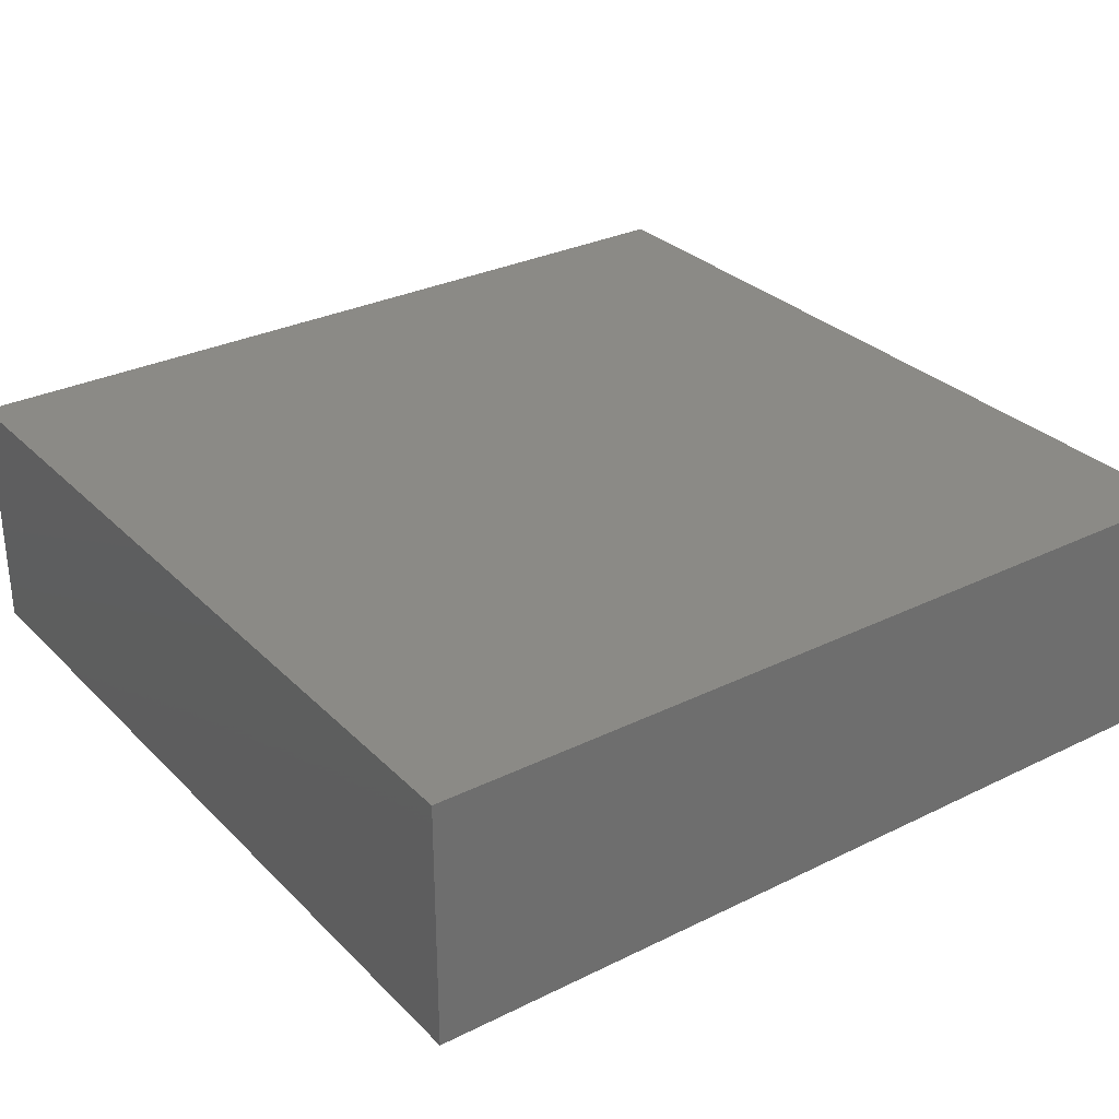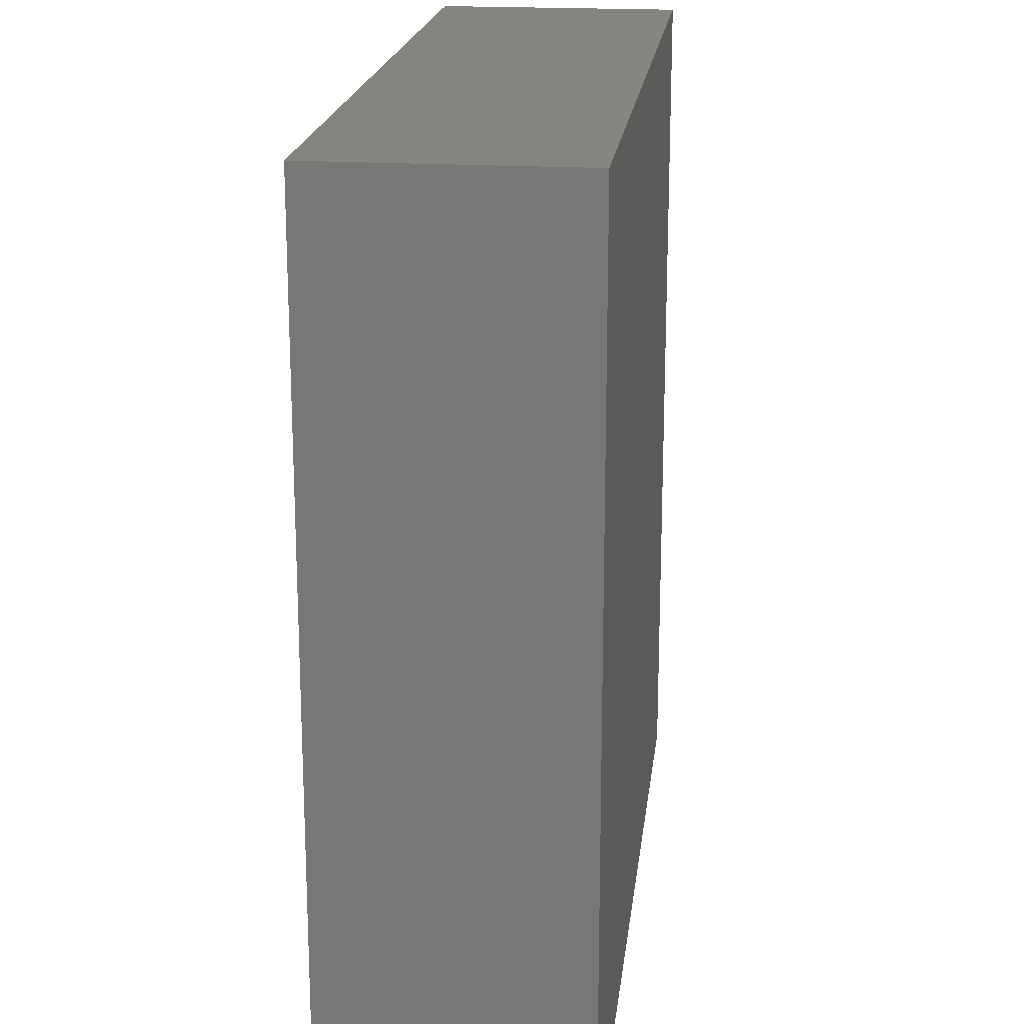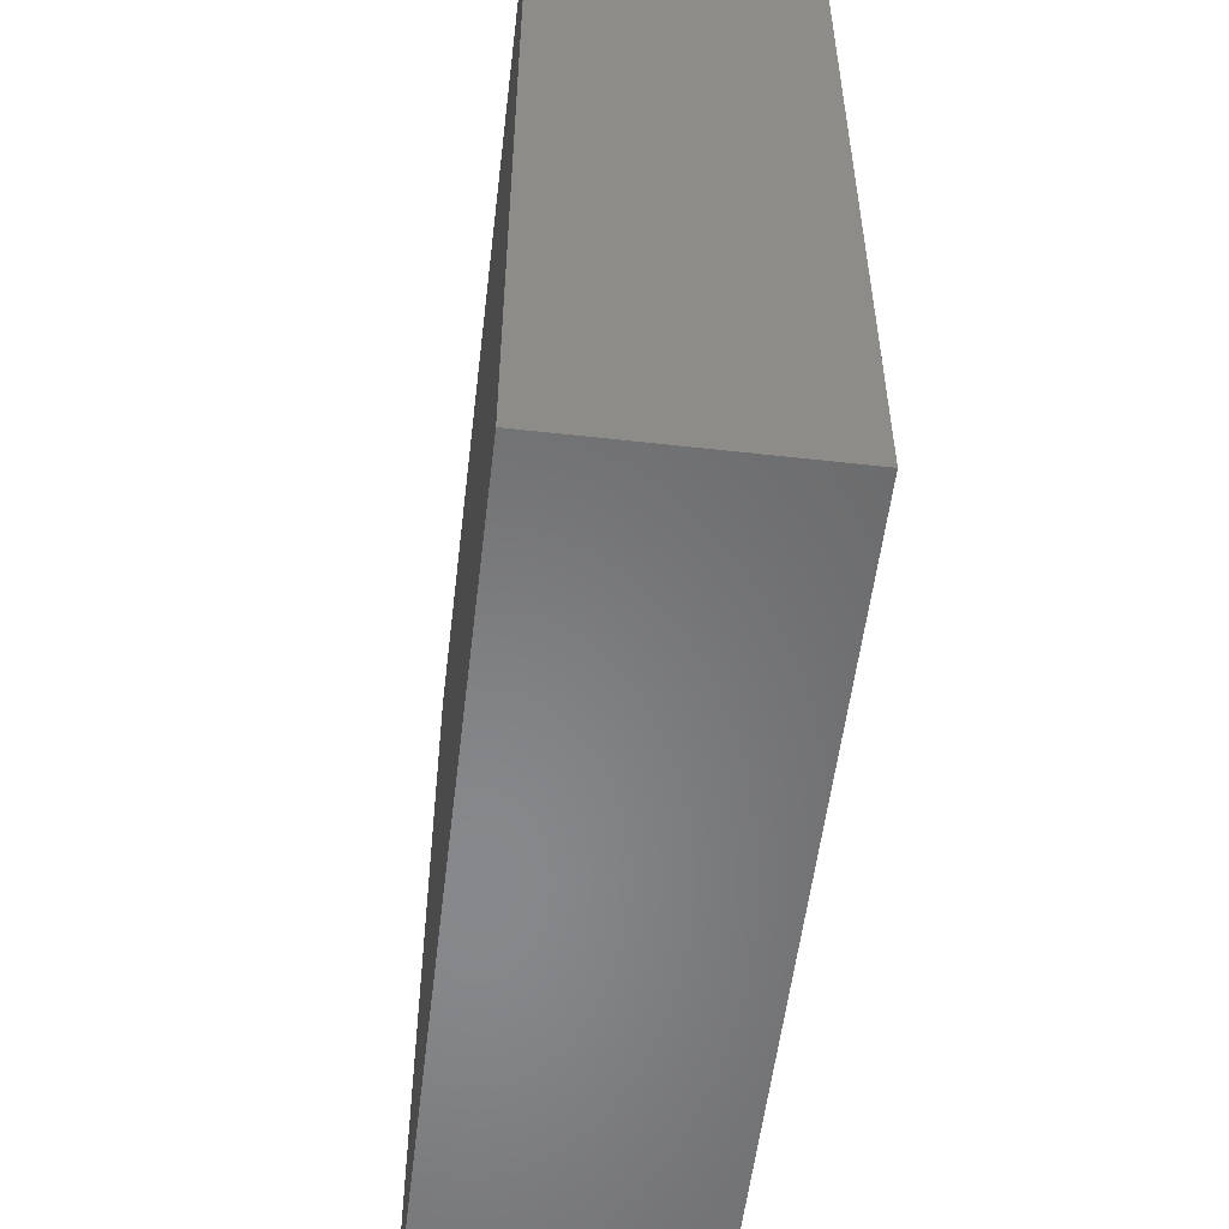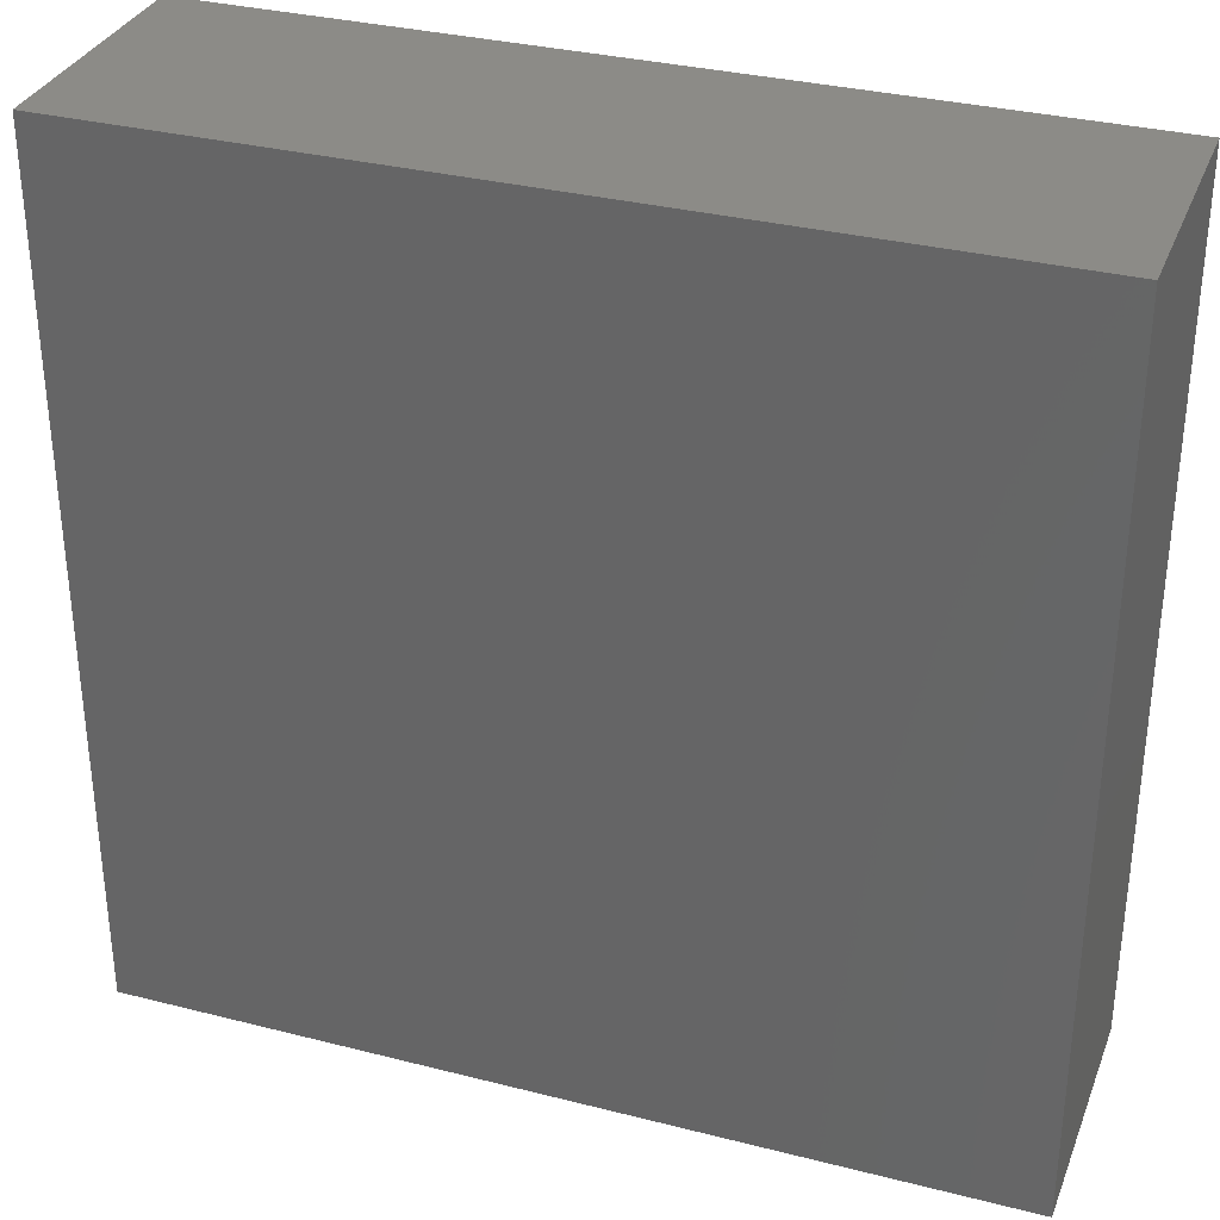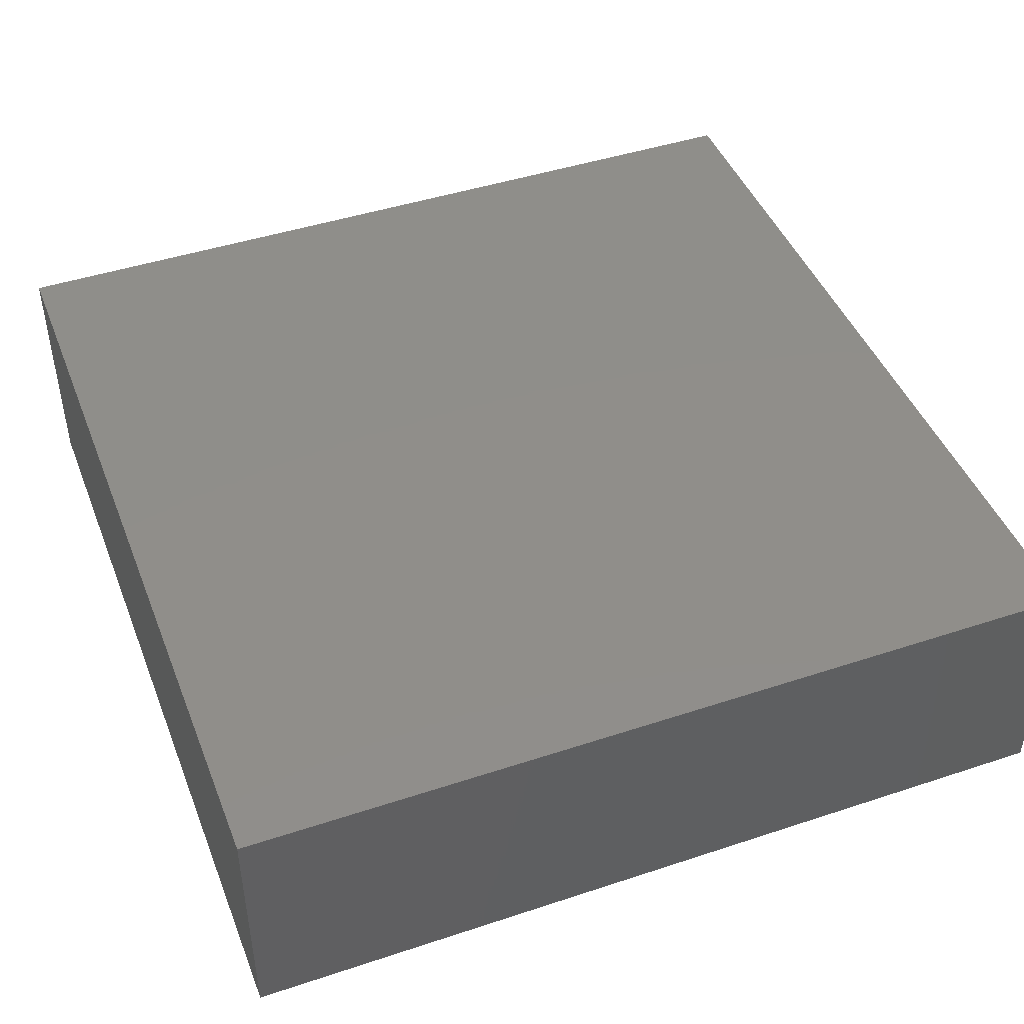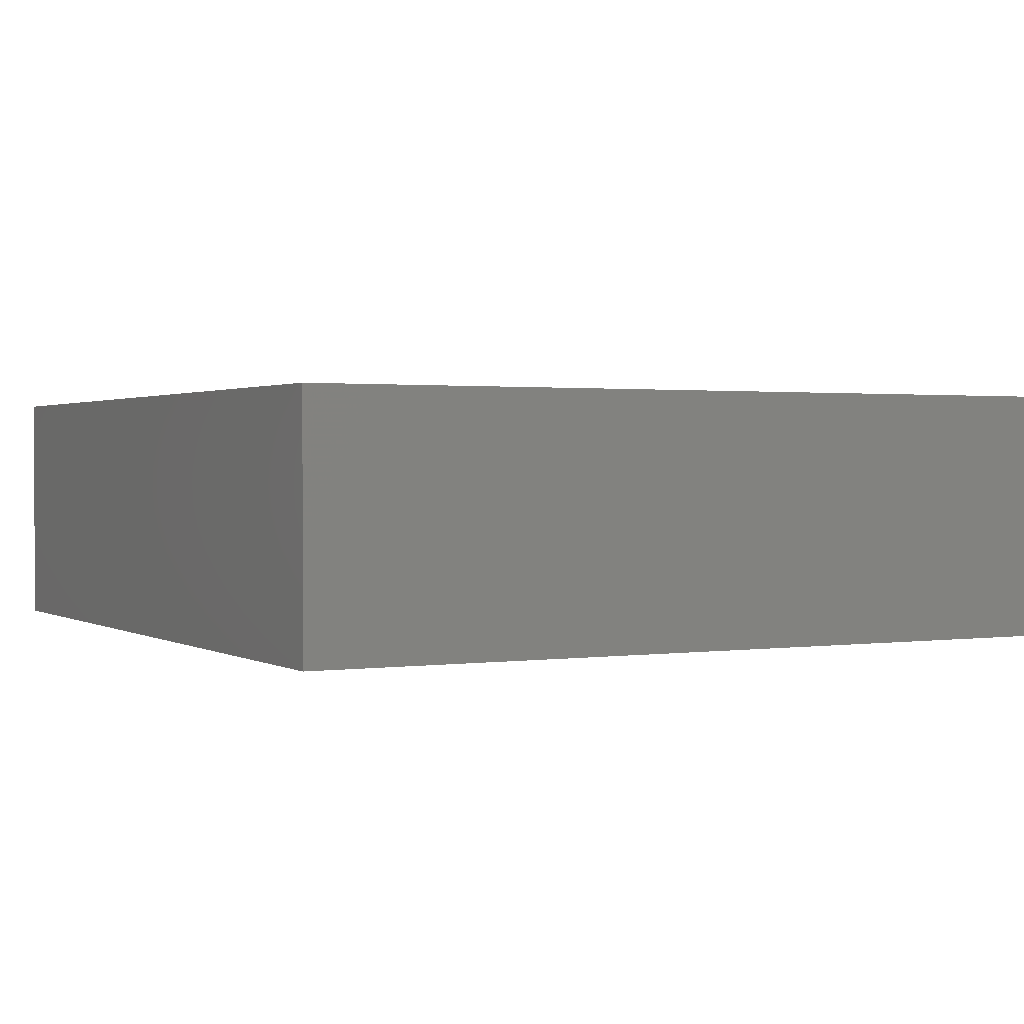
<metadata>
{"format":"stl","ext":"stl","renderer":"f3d","projection":"perspective","resolution":1024,"background":"white","views":[{"elev":30.1,"azim":144.4,"up":"+Y"},{"elev":19.4,"azim":96.7,"up":"+Z"},{"elev":-54.8,"azim":-96.8,"up":"+Z"},{"elev":32.8,"azim":19.4,"up":"+Z"},{"elev":45.2,"azim":-20.9,"up":"+Y"},{"elev":1.3,"azim":152.1,"up":"+Y"}]}
</metadata>
<code>
# stl→obj: 8 verts, 12 faces
v 49.6 -150.1 24.71
v 49.6 -142.9 0
v 49.6 -142.9 24.71
v 49.6 -150.1 0
v 24.8 -142.9 24.71
v 24.8 -150.1 24.71
v 24.8 -150.1 0
v 24.8 -142.9 0
f 1 2 3
f 2 1 4
f 5 1 3
f 1 5 6
f 7 2 4
f 2 7 8
f 7 5 8
f 5 7 6
f 2 5 3
f 5 2 8
f 7 1 6
f 1 7 4

</code>
